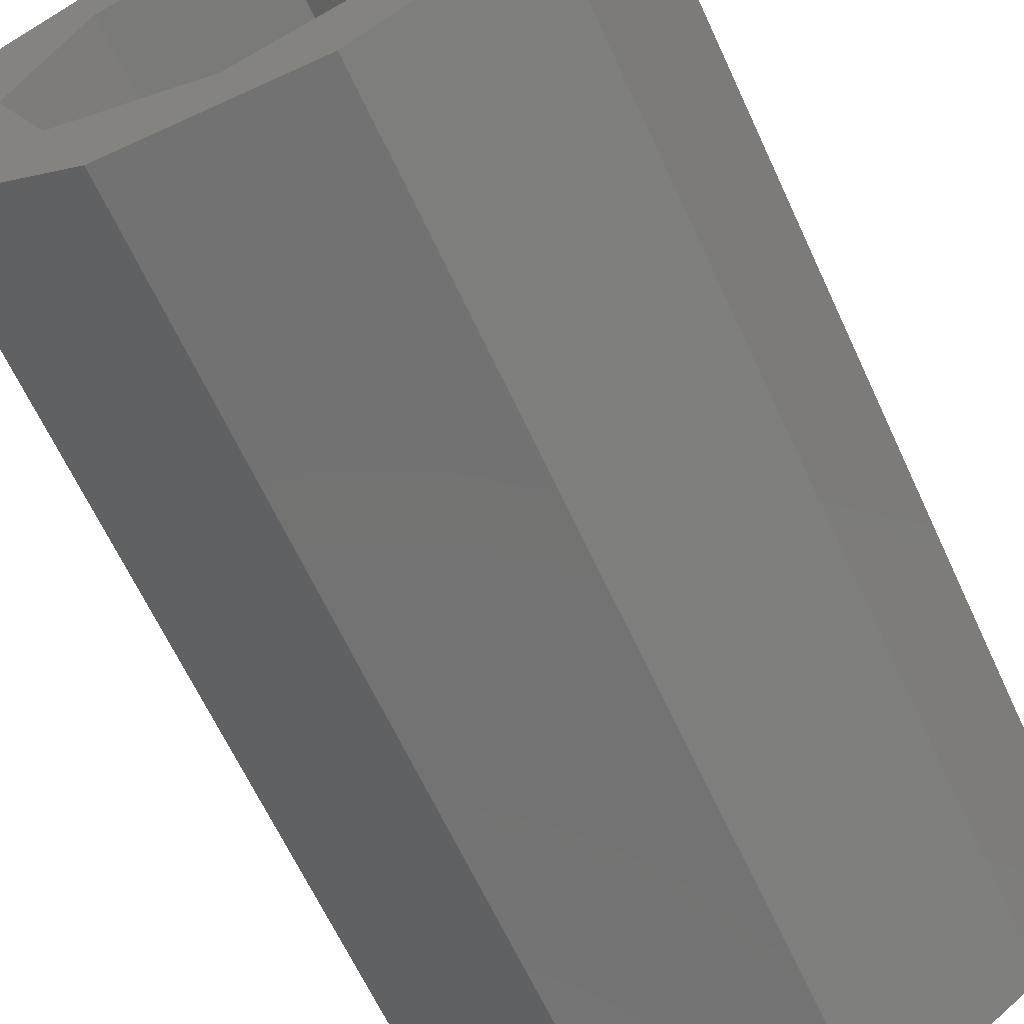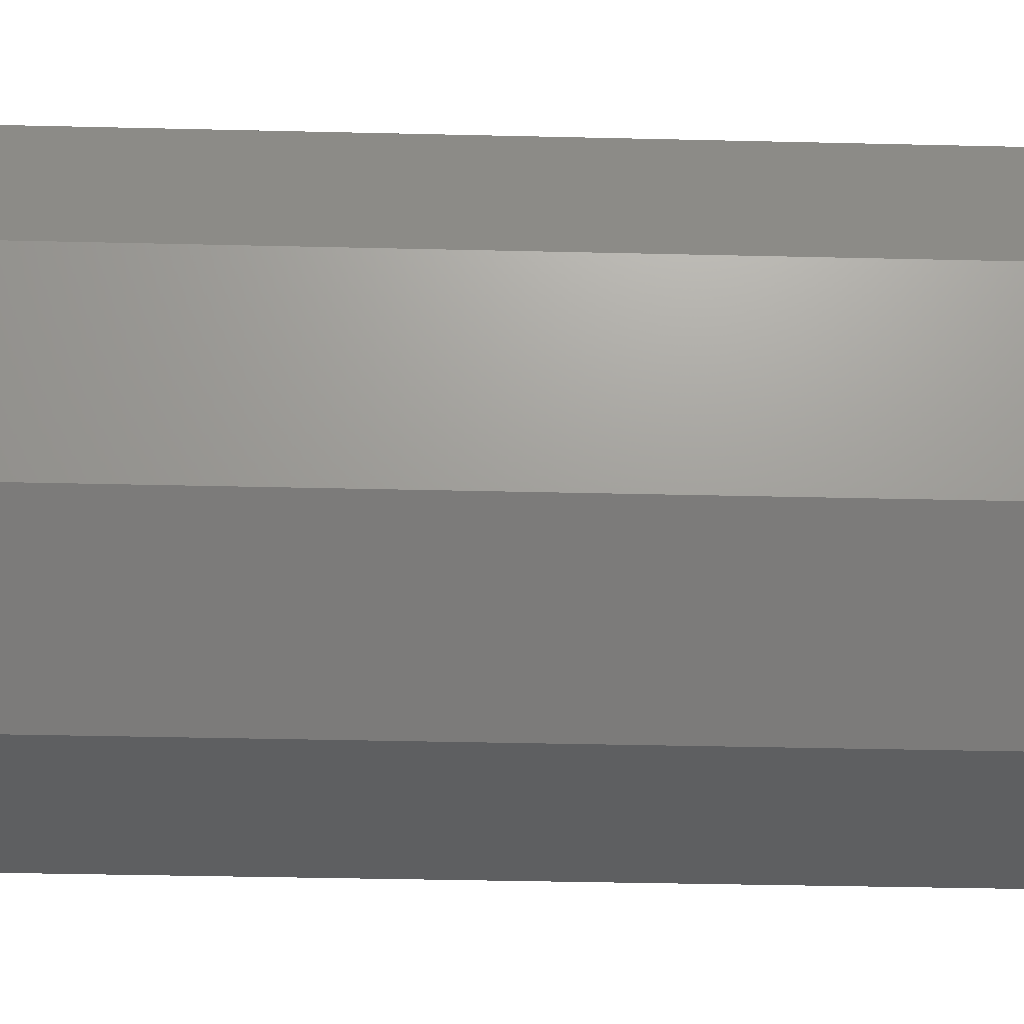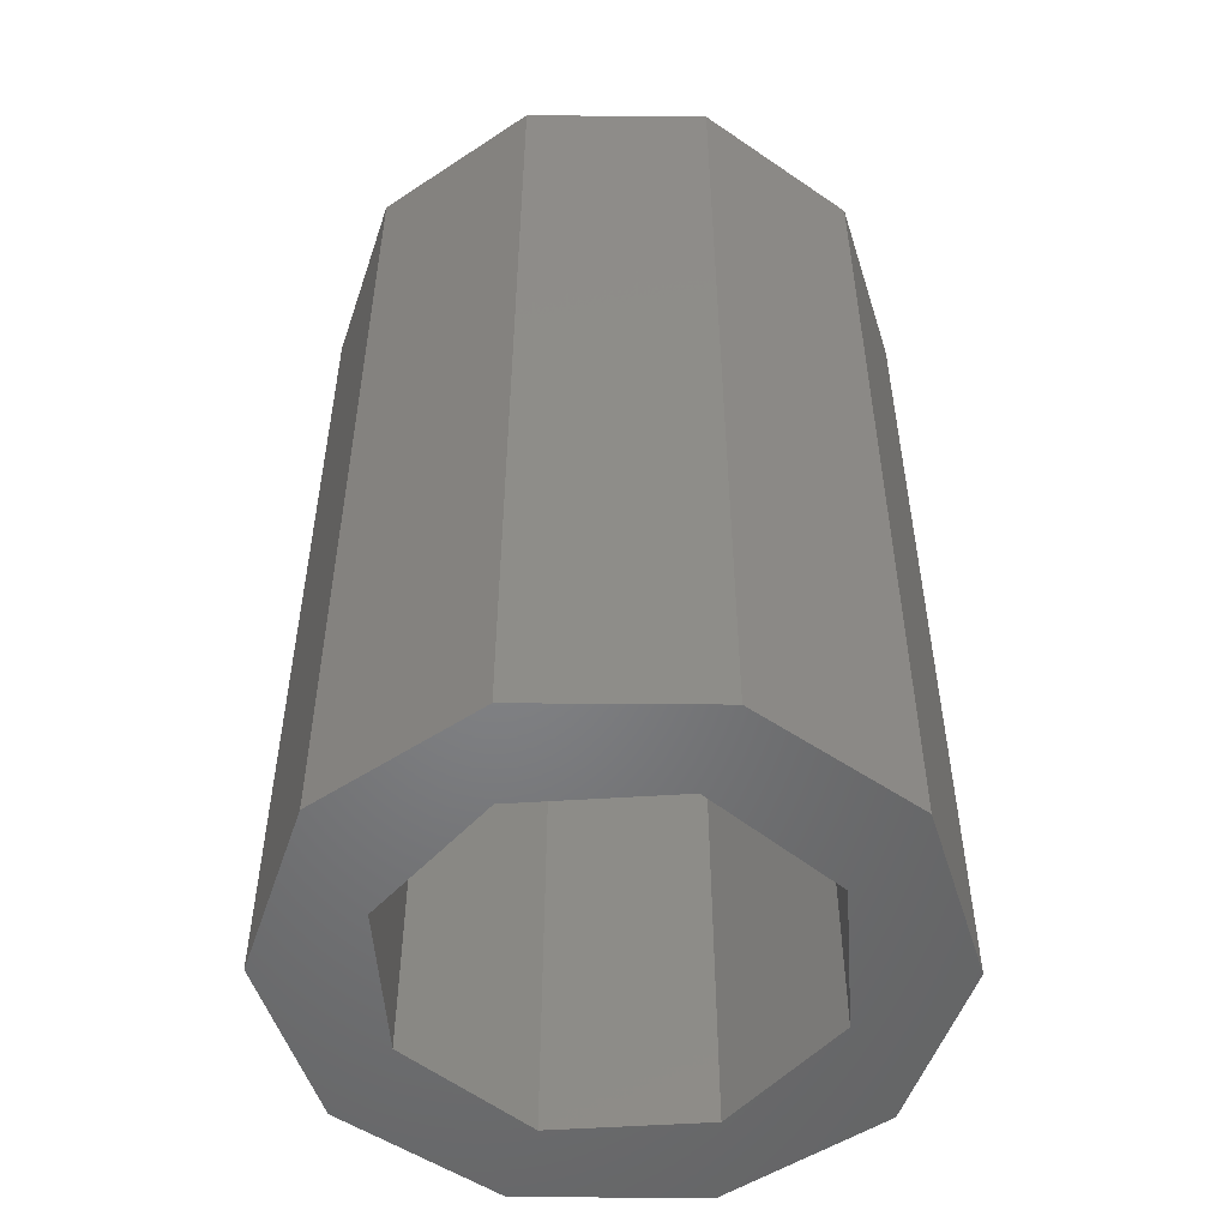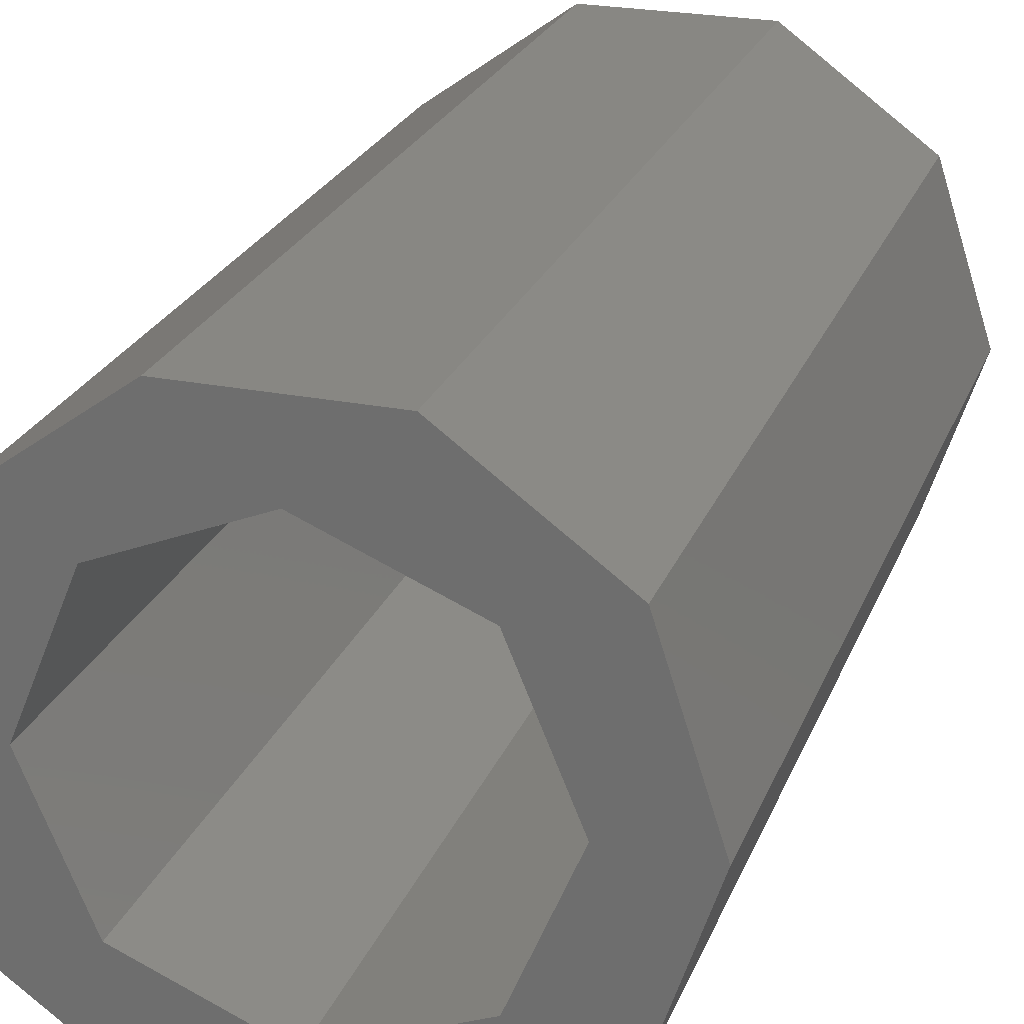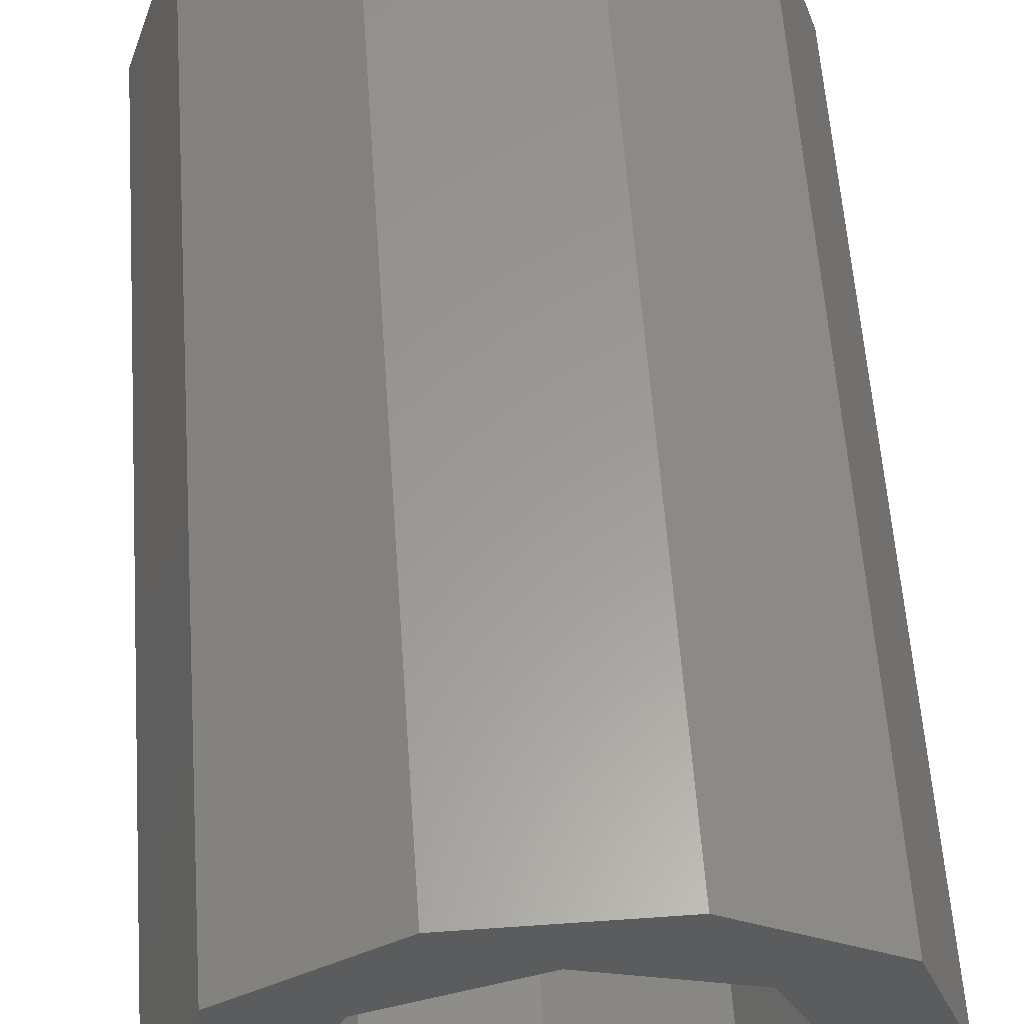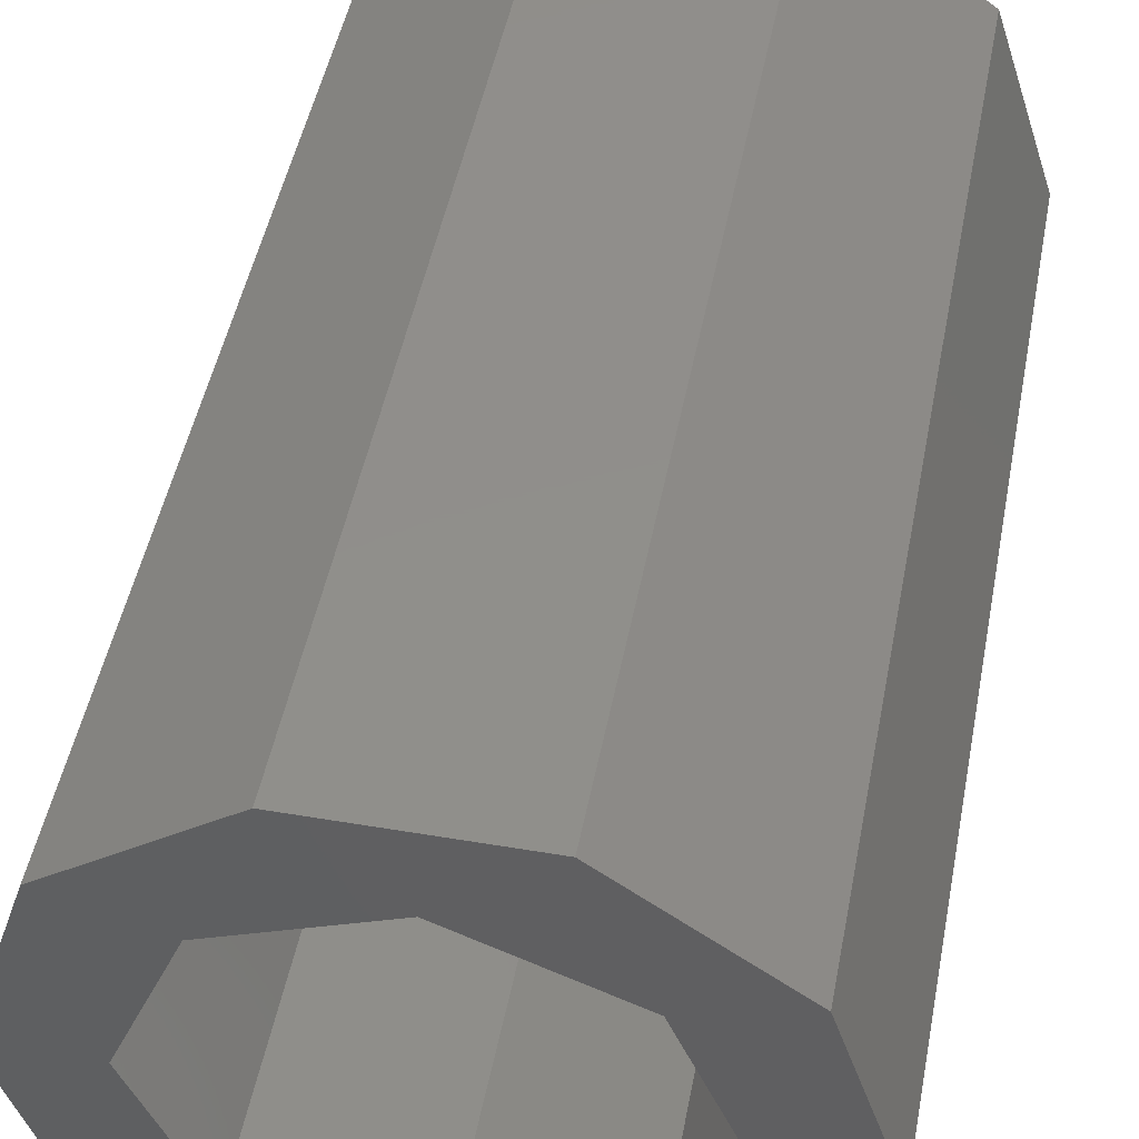
<metadata>
{"format":"stl","ext":"stl","renderer":"f3d","projection":"perspective","resolution":1024,"background":"white","views":[{"elev":-64.7,"azim":-155.2,"up":"+Y"},{"elev":-38.7,"azim":88.3,"up":"+Y"},{"elev":-51.7,"azim":-108.5,"up":"+Z"},{"elev":24.6,"azim":-161.8,"up":"+Y"},{"elev":60.0,"azim":175.9,"up":"+Y"},{"elev":47.6,"azim":-169.2,"up":"+Y"}]}
</metadata>
<code>
# stl→obj: 36 verts, 72 faces
v 2.589 -1.881 0
v 0.9889 -3.043 0
v -4.041e-16 -2.2 0
v -1.556 1.556 0
v -2.589 1.881 0
v 1.347e-16 2.2 0
v -0.9889 3.043 0
v 0.9889 3.043 0
v -0.9889 -3.043 0
v -2.589 -1.881 0
v -1.556 -1.556 0
v -3.2 3.919e-16 0
v -2.2 2.694e-16 0
v 1.556 -1.556 0
v 2.2 0 0
v 3.2 0 0
v 1.556 1.556 0
v 2.589 1.881 0
v -4.041e-16 -2.2 10
v 0.9889 -3.043 10
v 2.589 -1.881 10
v 0.9889 3.043 10
v -0.9889 3.043 10
v 1.347e-16 2.2 10
v -2.589 1.881 10
v -1.556 1.556 10
v -2.2 2.694e-16 10
v -3.2 3.919e-16 10
v -1.556 -1.556 10
v -2.589 -1.881 10
v -0.9889 -3.043 10
v 2.589 1.881 10
v 1.556 1.556 10
v 3.2 0 10
v 2.2 0 10
v 1.556 -1.556 10
f 1 2 3
f 4 5 6
f 6 5 7
f 6 7 8
f 2 9 3
f 3 9 10
f 3 10 11
f 11 10 12
f 11 12 13
f 13 12 5
f 13 5 4
f 3 14 1
f 1 14 15
f 1 15 16
f 16 15 17
f 16 17 18
f 18 17 6
f 18 6 8
f 19 20 21
f 22 23 24
f 24 23 25
f 24 25 26
f 26 25 27
f 27 25 28
f 27 28 29
f 29 28 30
f 29 30 19
f 19 30 31
f 19 31 20
f 22 24 32
f 32 24 33
f 32 33 34
f 34 33 35
f 34 35 21
f 21 35 36
f 21 36 19
f 3 36 14
f 14 36 35
f 14 35 15
f 36 3 19
f 19 3 11
f 19 11 29
f 29 11 13
f 29 13 27
f 6 26 4
f 4 26 27
f 4 27 13
f 26 6 24
f 24 6 17
f 24 17 33
f 33 17 15
f 33 15 35
f 16 34 1
f 1 34 21
f 1 21 2
f 2 21 20
f 2 20 9
f 9 20 31
f 9 31 10
f 10 31 30
f 10 30 12
f 12 30 28
f 12 28 5
f 5 28 25
f 5 25 7
f 7 25 23
f 7 23 8
f 8 23 22
f 8 22 18
f 18 22 32
f 18 32 16
f 16 32 34

</code>
